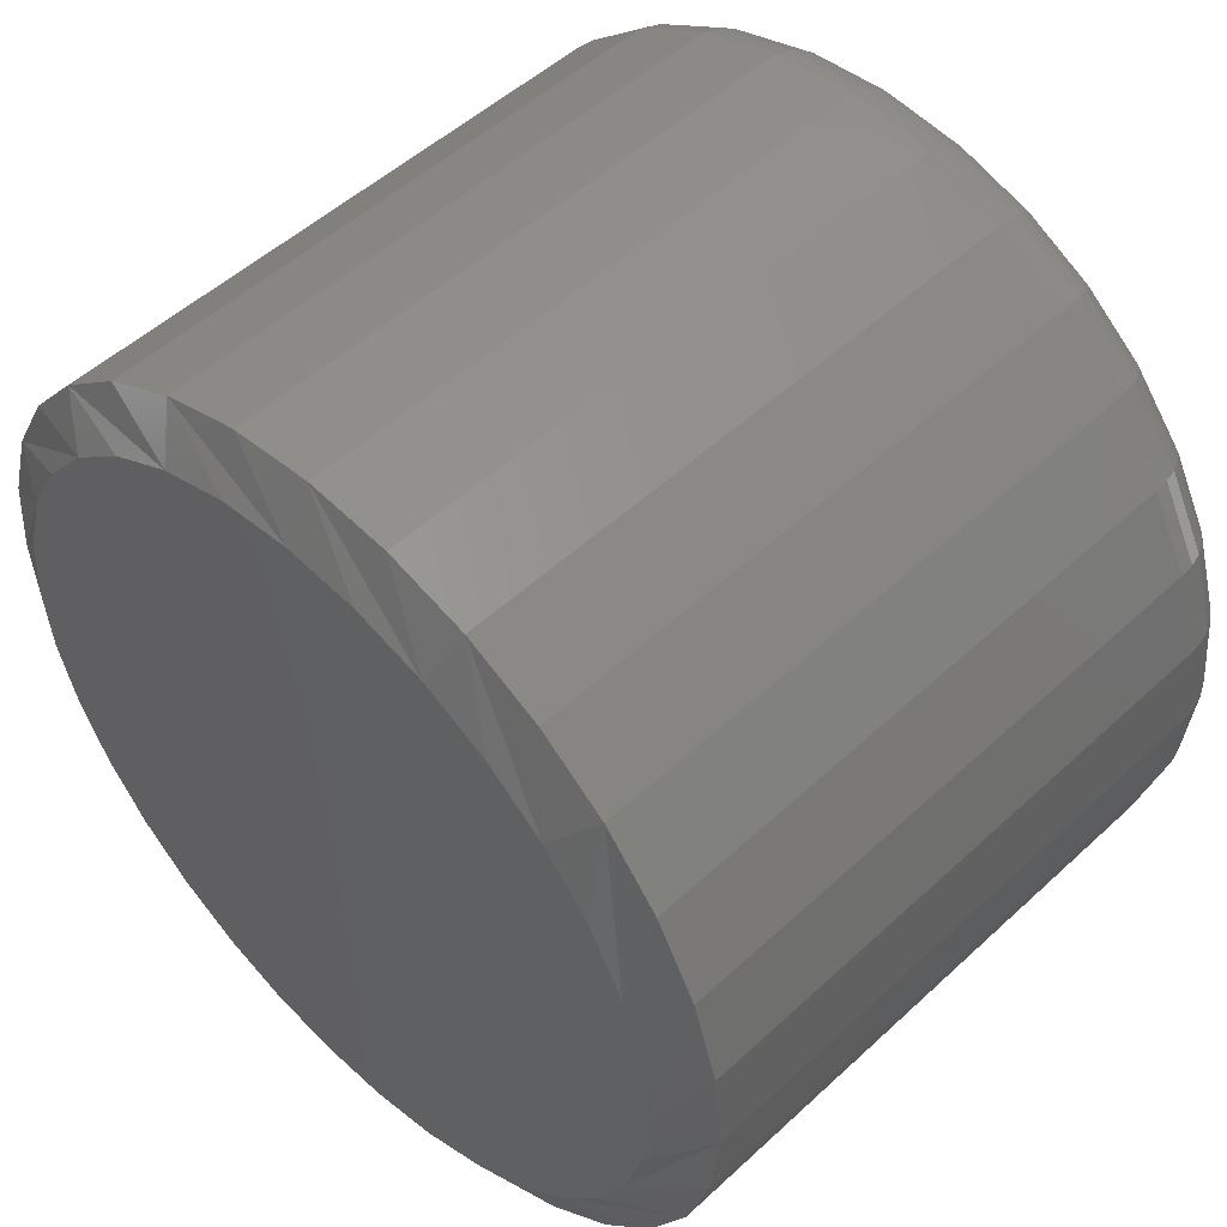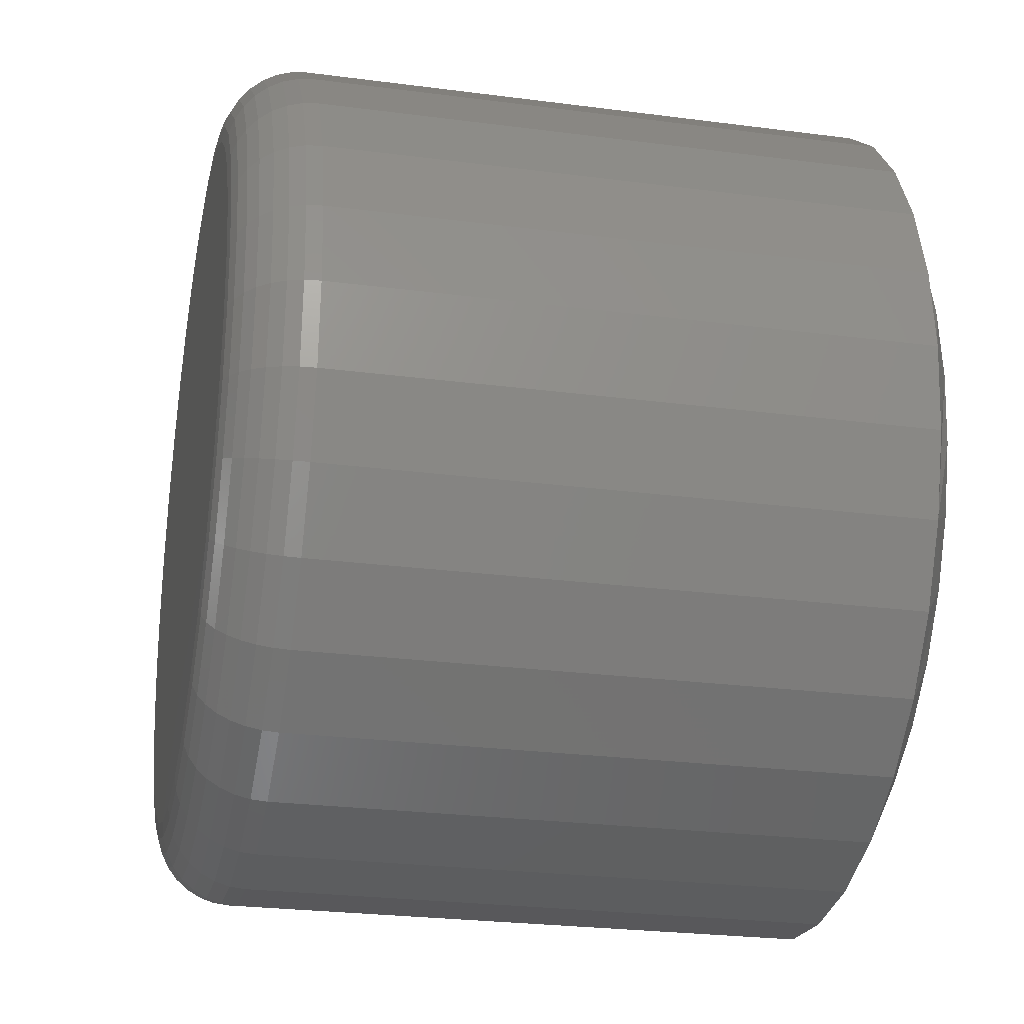
<metadata>
{"format":"stl","ext":"stl","renderer":"f3d","projection":"perspective","resolution":1024,"background":"white","views":[{"elev":51.1,"azim":44.8,"up":"+Y"},{"elev":-25.7,"azim":-101.8,"up":"+Y"}]}
</metadata>
<code>
# stl→obj: 353 verts, 702 faces
v 0.1295 -2.583e-16 0.02344
v 0.1295 -3.13e-17 0.1953
v 0.1271 -0.02493 0.02344
v 0.1271 -0.02493 0.1953
v 0.1198 -0.04891 0.02344
v 0.1198 -0.04891 0.1953
v 0.108 -0.071 0.02344
v 0.108 -0.071 0.1953
v 0.09209 -0.09037 0.02344
v 0.09209 -0.09037 0.1953
v 0.07273 -0.1063 0.02344
v 0.07273 -0.1063 0.1953
v 0.05063 -0.1181 0.02344
v 0.05063 -0.1181 0.1953
v 0.02666 -0.1253 0.02344
v 0.02666 -0.1253 0.1953
v 0.001727 -0.1278 0.02344
v 0.001727 -0.1278 0.1953
v -0.0232 -0.1253 0.02344
v -0.0232 -0.1253 0.1953
v -0.04718 -0.1181 0.02344
v -0.04718 -0.1181 0.1953
v -0.06927 -0.1063 0.02344
v -0.06927 -0.1063 0.1953
v -0.08864 -0.09037 0.02344
v -0.08864 -0.09037 0.1953
v -0.1045 -0.071 0.02344
v -0.1045 -0.071 0.1953
v -0.1163 -0.04891 0.02344
v -0.1163 -0.04891 0.1953
v -0.1236 -0.02493 0.02344
v -0.1236 -0.02493 0.1953
v -0.1261 1.565e-17 0.02344
v -0.1261 1.565e-17 0.1953
v -0.1236 0.02493 0.02344
v -0.1236 0.02493 0.1953
v -0.1163 0.04891 0.02344
v -0.1163 0.04891 0.1953
v -0.1045 0.071 0.02344
v -0.1045 0.071 0.1953
v -0.08864 0.09037 0.02344
v -0.08864 0.09037 0.1953
v -0.06927 0.1063 0.02344
v -0.06927 0.1063 0.1953
v -0.04718 0.1181 0.02344
v -0.04718 0.1181 0.1953
v -0.0232 0.1253 0.02344
v -0.0232 0.1253 0.1953
v 0.001727 0.1278 0.02344
v 0.001727 0.1278 0.1953
v 0.02666 0.1253 0.02344
v 0.02666 0.1253 0.1953
v 0.05063 0.1181 0.02344
v 0.05063 0.1181 0.1953
v 0.07273 0.1063 0.02344
v 0.07273 0.1063 0.1953
v 0.09209 0.09037 0.02344
v 0.09209 0.09037 0.1953
v 0.108 0.071 0.02344
v 0.108 0.071 0.1953
v 0.1198 0.04891 0.02344
v 0.1198 0.04891 0.1953
v 0.1271 0.02493 0.02344
v 0.1271 0.02493 0.1953
v -0.02016 0.11 0.2031
v 0.02361 0.11 0.2031
v 0.001728 0.1122 0.2031
v -0.0412 0.1036 0.2031
v 0.04465 0.1036 0.2031
v -0.06059 0.09327 0.2031
v 0.06405 0.09327 0.2031
v 0.06932 -0.08951 0.2031
v -0.04827 -0.1004 0.2031
v 0.05173 -0.1004 0.2031
v -0.02897 -0.1079 0.2031
v 0.03242 -0.1079 0.2031
v -0.008624 -0.1117 0.2031
v 0.01208 -0.1117 0.2031
v 0.08104 0.07932 0.2031
v -0.07759 0.07932 0.2031
v 0.09499 0.06232 0.2031
v -0.09154 0.06232 0.2031
v 0.1054 0.04293 0.2031
v -0.1019 0.04293 0.2031
v 0.1117 0.02188 0.2031
v -0.1083 0.02188 0.2031
v 0.1139 4.21e-17 0.2031
v -0.1104 1.192e-06 0.2031
v 0.112 -0.02061 0.2031
v -0.1085 -0.02061 0.2031
v 0.1063 -0.04052 0.2031
v -0.1029 -0.04052 0.2031
v 0.0971 -0.05905 0.2031
v -0.09364 -0.05905 0.2031
v 0.08462 -0.07557 0.2031
v -0.08117 -0.07557 0.2031
v -0.06587 -0.08951 0.2031
v 0.001727 0.1044 0
v 0.02209 0.1024 0
v -0.01863 0.1024 0
v -0.03821 0.09641 0
v 0.04166 0.09641 0
v -0.05625 0.08677 0
v 0.05971 0.08677 0
v 0.04166 -0.09641 0
v -0.03821 -0.09641 0
v 0.05971 -0.08677 0
v -0.01863 -0.1024 0
v 0.02209 -0.1024 0
v 0.001727 -0.1044 0
v -0.05625 -0.08677 0
v -0.07207 -0.07379 0
v 0.07552 -0.07379 0
v -0.08504 -0.05798 0
v 0.0885 -0.05798 0
v -0.09469 -0.03994 0
v 0.09814 -0.03994 0
v -0.1006 -0.02036 0
v 0.1041 -0.02036 0
v -0.1026 -1.857e-16 0
v 0.1061 -3.862e-17 0
v -0.1006 0.02036 0
v 0.1041 0.02036 0
v -0.09469 0.03994 0
v 0.09814 0.03994 0
v -0.08504 0.05798 0
v 0.0885 0.05798 0
v -0.07207 0.07379 0
v 0.07552 0.07379 0
v -0.1256 -2.012e-16 0.01887
v -0.1232 0.02484 0.01887
v -0.1243 -2.082e-16 0.01447
v -0.1219 0.02458 0.01447
v -0.1221 -2.012e-16 0.01042
v -0.1197 0.02416 0.01042
v -0.1192 -2.012e-16 0.006865
v -0.1169 0.02359 0.006865
v -0.1157 -1.943e-16 0.00395
v -0.1134 0.0229 0.00395
v -0.1116 -1.874e-16 0.001784
v -0.1094 0.02211 0.001784
v -0.1072 -1.804e-16 0.0004503
v -0.1051 0.02125 0.0004503
v 0.1266 0.02484 0.01887
v 0.1291 -5.551e-17 0.01887
v 0.1253 0.02458 0.01447
v 0.1277 -5.551e-17 0.01447
v 0.1232 0.02416 0.01042
v 0.1256 -5.551e-17 0.01042
v 0.1203 0.02359 0.006865
v 0.1227 -5.551e-17 0.006865
v 0.1169 0.0229 0.00395
v 0.1191 -5.551e-17 0.00395
v 0.1129 0.02211 0.001784
v 0.1151 -5.551e-17 0.001784
v 0.1086 0.02125 0.0004503
v 0.1107 -5.551e-17 0.0004503
v 0.1194 0.04873 0.01887
v 0.1181 0.04822 0.01447
v 0.1161 0.04739 0.01042
v 0.1135 0.04628 0.006865
v 0.1102 0.04492 0.00395
v 0.1064 0.04337 0.001784
v 0.1024 0.04169 0.0004503
v 0.1076 0.07075 0.01887
v 0.1065 0.07001 0.01447
v 0.1047 0.06881 0.01042
v 0.1023 0.06719 0.006865
v 0.09932 0.06521 0.00395
v 0.09596 0.06296 0.001784
v 0.0923 0.06052 0.0004503
v 0.09177 0.09005 0.01887
v 0.09083 0.0891 0.01447
v 0.0893 0.08757 0.01042
v 0.08724 0.08551 0.006865
v 0.08473 0.083 0.00395
v 0.08186 0.08013 0.001784
v 0.07875 0.07703 0.0004503
v 0.07248 0.1059 0.01887
v 0.07174 0.1048 0.01447
v 0.07053 0.103 0.01042
v 0.06891 0.1006 0.006865
v 0.06694 0.0976 0.00395
v 0.06469 0.09423 0.001784
v 0.06225 0.09057 0.0004503
v 0.05046 0.1177 0.01887
v 0.04995 0.1164 0.01447
v 0.04912 0.1144 0.01042
v 0.04801 0.1117 0.006865
v 0.04665 0.1084 0.00395
v 0.0451 0.1047 0.001784
v 0.04341 0.1006 0.0004503
v 0.02657 0.1249 0.01887
v 0.02631 0.1236 0.01447
v 0.02589 0.1215 0.01042
v 0.02532 0.1186 0.006865
v 0.02463 0.1151 0.00395
v 0.02384 0.1112 0.001784
v 0.02298 0.1068 0.0004503
v 0.001727 0.1273 0.01887
v 0.001727 0.126 0.01447
v 0.001727 0.1238 0.01042
v 0.001727 0.1209 0.006865
v 0.001727 0.1174 0.00395
v 0.001727 0.1133 0.001784
v 0.001727 0.1089 0.0004503
v -0.02312 0.1249 0.01887
v -0.02286 0.1236 0.01447
v -0.02243 0.1215 0.01042
v -0.02187 0.1186 0.006865
v -0.02117 0.1151 0.00395
v -0.02038 0.1112 0.001784
v -0.01952 0.1068 0.0004503
v -0.04701 0.1177 0.01887
v -0.0465 0.1164 0.01447
v -0.04567 0.1144 0.01042
v -0.04455 0.1117 0.006865
v -0.04319 0.1084 0.00395
v -0.04164 0.1047 0.001784
v -0.03996 0.1006 0.0004503
v -0.06902 0.1059 0.01887
v -0.06828 0.1048 0.01447
v -0.06708 0.103 0.01042
v -0.06546 0.1006 0.006865
v -0.06349 0.0976 0.00395
v -0.06123 0.09423 0.001784
v -0.05879 0.09057 0.0004503
v -0.08832 0.09005 0.01887
v -0.08738 0.0891 0.01447
v -0.08585 0.08757 0.01042
v -0.08378 0.08551 0.006865
v -0.08127 0.083 0.00395
v -0.07841 0.08013 0.001784
v -0.0753 0.07703 0.0004503
v -0.1042 0.07075 0.01887
v -0.103 0.07001 0.01447
v -0.1012 0.06881 0.01042
v -0.09882 0.06719 0.006865
v -0.09587 0.06521 0.00395
v -0.0925 0.06296 0.001784
v -0.08885 0.06052 0.0004503
v -0.1159 0.04873 0.01887
v -0.1147 0.04822 0.01447
v -0.1127 0.04739 0.01042
v -0.11 0.04628 0.006865
v -0.1067 0.04492 0.00395
v -0.103 0.04337 0.001784
v -0.09891 0.04169 0.0004503
v 0.1266 -0.02484 0.01887
v 0.1253 -0.02458 0.01447
v 0.1232 -0.02416 0.01042
v 0.1203 -0.02359 0.006865
v 0.1169 -0.0229 0.00395
v 0.1129 -0.02211 0.001784
v 0.1086 -0.02125 0.0004503
v -0.1232 -0.02484 0.01887
v -0.1219 -0.02458 0.01447
v -0.1197 -0.02416 0.01042
v -0.1169 -0.02359 0.006865
v -0.1134 -0.0229 0.00395
v -0.1094 -0.02211 0.001784
v -0.1051 -0.02125 0.0004503
v -0.1159 -0.04873 0.01887
v -0.1147 -0.04822 0.01447
v -0.1127 -0.04739 0.01042
v -0.11 -0.04628 0.006865
v -0.1067 -0.04492 0.00395
v -0.103 -0.04337 0.001784
v -0.09891 -0.04169 0.0004503
v -0.1042 -0.07075 0.01887
v -0.103 -0.07001 0.01447
v -0.1012 -0.06881 0.01042
v -0.09882 -0.06719 0.006865
v -0.09587 -0.06521 0.00395
v -0.0925 -0.06296 0.001784
v -0.08885 -0.06052 0.0004503
v -0.08832 -0.09005 0.01887
v -0.08738 -0.0891 0.01447
v -0.08585 -0.08757 0.01042
v -0.08378 -0.08551 0.006865
v -0.08127 -0.083 0.00395
v -0.07841 -0.08013 0.001784
v -0.0753 -0.07703 0.0004503
v -0.06902 -0.1059 0.01887
v -0.06828 -0.1048 0.01447
v -0.06708 -0.103 0.01042
v -0.06546 -0.1006 0.006865
v -0.06349 -0.0976 0.00395
v -0.06123 -0.09423 0.001784
v -0.05879 -0.09057 0.0004503
v -0.04701 -0.1177 0.01887
v -0.0465 -0.1164 0.01447
v -0.04567 -0.1144 0.01042
v -0.04455 -0.1117 0.006865
v -0.04319 -0.1084 0.00395
v -0.04164 -0.1047 0.001784
v -0.03996 -0.1006 0.0004503
v -0.02312 -0.1249 0.01887
v -0.02286 -0.1236 0.01447
v -0.02243 -0.1215 0.01042
v -0.02187 -0.1186 0.006865
v -0.02117 -0.1151 0.00395
v -0.02038 -0.1112 0.001784
v -0.01952 -0.1068 0.0004503
v 0.001727 -0.1273 0.01887
v 0.001727 -0.126 0.01447
v 0.001727 -0.1238 0.01042
v 0.001727 -0.1209 0.006865
v 0.001727 -0.1174 0.00395
v 0.001727 -0.1133 0.001784
v 0.001727 -0.1089 0.0004503
v 0.02657 -0.1249 0.01887
v 0.02631 -0.1236 0.01447
v 0.02589 -0.1215 0.01042
v 0.02532 -0.1186 0.006865
v 0.02463 -0.1151 0.00395
v 0.02384 -0.1112 0.001784
v 0.02298 -0.1068 0.0004503
v 0.05046 -0.1177 0.01887
v 0.04995 -0.1164 0.01447
v 0.04912 -0.1144 0.01042
v 0.04801 -0.1117 0.006865
v 0.04665 -0.1084 0.00395
v 0.0451 -0.1047 0.001784
v 0.04341 -0.1006 0.0004503
v 0.07248 -0.1059 0.01887
v 0.07174 -0.1048 0.01447
v 0.07053 -0.103 0.01042
v 0.06891 -0.1006 0.006865
v 0.06694 -0.0976 0.00395
v 0.06469 -0.09423 0.001784
v 0.06225 -0.09057 0.0004503
v 0.09177 -0.09005 0.01887
v 0.09083 -0.0891 0.01447
v 0.0893 -0.08757 0.01042
v 0.08724 -0.08551 0.006865
v 0.08473 -0.083 0.00395
v 0.08186 -0.08013 0.001784
v 0.07875 -0.07703 0.0004503
v 0.1076 -0.07075 0.01887
v 0.1065 -0.07001 0.01447
v 0.1047 -0.06881 0.01042
v 0.1023 -0.06719 0.006865
v 0.09932 -0.06521 0.00395
v 0.09596 -0.06296 0.001784
v 0.0923 -0.06052 0.0004503
v 0.1194 -0.04873 0.01887
v 0.1181 -0.04822 0.01447
v 0.1161 -0.04739 0.01042
v 0.1135 -0.04628 0.006865
v 0.1102 -0.04492 0.00395
v 0.1064 -0.04337 0.001784
v 0.1024 -0.04169 0.0004503
f 1 2 3
f 3 2 4
f 3 4 5
f 5 4 6
f 5 6 7
f 7 6 8
f 7 8 9
f 9 8 10
f 9 10 11
f 11 10 12
f 11 12 13
f 13 12 14
f 13 14 15
f 15 14 16
f 15 16 17
f 17 16 18
f 17 18 19
f 19 18 20
f 19 20 21
f 21 20 22
f 21 22 23
f 23 22 24
f 23 24 25
f 25 24 26
f 25 26 27
f 27 26 28
f 27 28 29
f 29 28 30
f 29 30 31
f 31 30 32
f 31 32 33
f 33 32 34
f 33 34 35
f 35 34 36
f 35 36 37
f 37 36 38
f 37 38 39
f 39 38 40
f 39 40 41
f 41 40 42
f 41 42 43
f 43 42 44
f 43 44 45
f 45 44 46
f 45 46 47
f 47 46 48
f 47 48 49
f 49 48 50
f 49 50 51
f 51 50 52
f 51 52 53
f 53 52 54
f 53 54 55
f 55 54 56
f 55 56 57
f 57 56 58
f 57 58 59
f 59 58 60
f 59 60 61
f 61 60 62
f 61 62 63
f 63 62 64
f 63 64 1
f 1 64 2
f 65 66 67
f 66 65 68
f 66 68 69
f 69 68 70
f 69 70 71
f 72 73 74
f 74 73 75
f 74 75 76
f 76 75 77
f 76 77 78
f 71 70 79
f 79 70 80
f 79 80 81
f 81 80 82
f 81 82 83
f 83 82 84
f 83 84 85
f 85 84 86
f 85 86 87
f 87 86 88
f 87 88 89
f 89 88 90
f 89 90 91
f 91 90 92
f 91 92 93
f 93 92 94
f 93 94 95
f 95 94 96
f 95 96 72
f 72 96 97
f 72 97 73
f 84 38 36
f 83 85 62
f 83 62 60
f 83 60 58
f 81 83 58
f 79 81 58
f 79 58 56
f 79 56 54
f 71 79 54
f 69 71 54
f 69 54 52
f 69 52 50
f 66 69 50
f 67 66 50
f 67 50 48
f 67 48 46
f 65 67 46
f 68 65 46
f 68 46 44
f 68 44 42
f 70 68 42
f 80 70 42
f 80 42 40
f 80 40 38
f 82 80 38
f 84 82 38
f 87 2 64
f 87 64 62
f 87 62 85
f 34 88 86
f 34 86 84
f 34 84 36
f 28 26 94
f 94 30 28
f 92 30 94
f 24 22 97
f 97 26 24
f 96 26 97
f 20 18 75
f 75 22 20
f 73 22 75
f 16 14 78
f 78 18 16
f 77 18 78
f 12 10 74
f 74 14 12
f 76 14 74
f 8 6 95
f 95 10 8
f 72 10 95
f 91 6 4
f 93 6 91
f 92 90 30
f 96 94 26
f 73 97 22
f 77 75 18
f 76 78 14
f 72 74 10
f 93 95 6
f 88 34 32
f 88 32 30
f 88 30 90
f 2 87 89
f 2 89 91
f 2 91 4
f 98 99 100
f 101 100 99
f 102 101 99
f 103 101 102
f 104 103 102
f 105 106 107
f 108 106 105
f 109 108 105
f 110 108 109
f 106 111 107
f 107 111 112
f 107 112 113
f 113 112 114
f 113 114 115
f 115 114 116
f 115 116 117
f 117 116 118
f 117 118 119
f 119 118 120
f 119 120 121
f 121 120 122
f 121 122 123
f 123 122 124
f 123 124 125
f 125 124 126
f 125 126 127
f 127 126 128
f 127 128 129
f 129 128 103
f 129 103 104
f 33 35 130
f 130 35 131
f 130 131 132
f 132 131 133
f 132 133 134
f 134 133 135
f 134 135 136
f 136 135 137
f 136 137 138
f 138 137 139
f 138 139 140
f 140 139 141
f 140 141 142
f 142 141 143
f 142 143 120
f 120 143 122
f 63 1 144
f 144 1 145
f 144 145 146
f 146 145 147
f 146 147 148
f 148 147 149
f 148 149 150
f 150 149 151
f 150 151 152
f 152 151 153
f 152 153 154
f 154 153 155
f 154 155 156
f 156 155 157
f 156 157 123
f 123 157 121
f 61 63 158
f 158 63 144
f 158 144 159
f 159 144 146
f 159 146 160
f 160 146 148
f 160 148 161
f 161 148 150
f 161 150 162
f 162 150 152
f 162 152 163
f 163 152 154
f 163 154 164
f 164 154 156
f 164 156 125
f 125 156 123
f 59 61 165
f 165 61 158
f 165 158 166
f 166 158 159
f 166 159 167
f 167 159 160
f 167 160 168
f 168 160 161
f 168 161 169
f 169 161 162
f 169 162 170
f 170 162 163
f 170 163 171
f 171 163 164
f 171 164 127
f 127 164 125
f 57 59 172
f 172 59 165
f 172 165 173
f 173 165 166
f 173 166 174
f 174 166 167
f 174 167 175
f 175 167 168
f 175 168 176
f 176 168 169
f 176 169 177
f 177 169 170
f 177 170 178
f 178 170 171
f 178 171 129
f 129 171 127
f 55 57 179
f 179 57 172
f 179 172 180
f 180 172 173
f 180 173 181
f 181 173 174
f 181 174 182
f 182 174 175
f 182 175 183
f 183 175 176
f 183 176 184
f 184 176 177
f 184 177 185
f 185 177 178
f 185 178 104
f 104 178 129
f 53 55 186
f 186 55 179
f 186 179 187
f 187 179 180
f 187 180 188
f 188 180 181
f 188 181 189
f 189 181 182
f 189 182 190
f 190 182 183
f 190 183 191
f 191 183 184
f 191 184 192
f 192 184 185
f 192 185 102
f 102 185 104
f 51 53 193
f 193 53 186
f 193 186 194
f 194 186 187
f 194 187 195
f 195 187 188
f 195 188 196
f 196 188 189
f 196 189 197
f 197 189 190
f 197 190 198
f 198 190 191
f 198 191 199
f 199 191 192
f 199 192 99
f 99 192 102
f 49 51 200
f 200 51 193
f 200 193 201
f 201 193 194
f 201 194 202
f 202 194 195
f 202 195 203
f 203 195 196
f 203 196 204
f 204 196 197
f 204 197 205
f 205 197 198
f 205 198 206
f 206 198 199
f 206 199 98
f 98 199 99
f 47 49 207
f 207 49 200
f 207 200 208
f 208 200 201
f 208 201 209
f 209 201 202
f 209 202 210
f 210 202 203
f 210 203 211
f 211 203 204
f 211 204 212
f 212 204 205
f 212 205 213
f 213 205 206
f 213 206 100
f 100 206 98
f 45 47 214
f 214 47 207
f 214 207 215
f 215 207 208
f 215 208 216
f 216 208 209
f 216 209 217
f 217 209 210
f 217 210 218
f 218 210 211
f 218 211 219
f 219 211 212
f 219 212 220
f 220 212 213
f 220 213 101
f 101 213 100
f 43 45 221
f 221 45 214
f 221 214 222
f 222 214 215
f 222 215 223
f 223 215 216
f 223 216 224
f 224 216 217
f 224 217 225
f 225 217 218
f 225 218 226
f 226 218 219
f 226 219 227
f 227 219 220
f 227 220 103
f 103 220 101
f 41 43 228
f 228 43 221
f 228 221 229
f 229 221 222
f 229 222 230
f 230 222 223
f 230 223 231
f 231 223 224
f 231 224 232
f 232 224 225
f 232 225 233
f 233 225 226
f 233 226 234
f 234 226 227
f 234 227 128
f 128 227 103
f 39 41 235
f 235 41 228
f 235 228 236
f 236 228 229
f 236 229 237
f 237 229 230
f 237 230 238
f 238 230 231
f 238 231 239
f 239 231 232
f 239 232 240
f 240 232 233
f 240 233 241
f 241 233 234
f 241 234 126
f 126 234 128
f 37 39 242
f 242 39 235
f 242 235 243
f 243 235 236
f 243 236 244
f 244 236 237
f 244 237 245
f 245 237 238
f 245 238 246
f 246 238 239
f 246 239 247
f 247 239 240
f 247 240 248
f 248 240 241
f 248 241 124
f 124 241 126
f 35 37 131
f 131 37 242
f 131 242 133
f 133 242 243
f 133 243 135
f 135 243 244
f 135 244 137
f 137 244 245
f 137 245 139
f 139 245 246
f 139 246 141
f 141 246 247
f 141 247 143
f 143 247 248
f 143 248 122
f 122 248 124
f 1 3 145
f 145 3 249
f 145 249 147
f 147 249 250
f 147 250 149
f 149 250 251
f 149 251 151
f 151 251 252
f 151 252 153
f 153 252 253
f 153 253 155
f 155 253 254
f 155 254 157
f 157 254 255
f 157 255 121
f 121 255 119
f 31 33 256
f 256 33 130
f 256 130 257
f 257 130 132
f 257 132 258
f 258 132 134
f 258 134 259
f 259 134 136
f 259 136 260
f 260 136 138
f 260 138 261
f 261 138 140
f 261 140 262
f 262 140 142
f 262 142 118
f 118 142 120
f 29 31 263
f 263 31 256
f 263 256 264
f 264 256 257
f 264 257 265
f 265 257 258
f 265 258 266
f 266 258 259
f 266 259 267
f 267 259 260
f 267 260 268
f 268 260 261
f 268 261 269
f 269 261 262
f 269 262 116
f 116 262 118
f 27 29 270
f 270 29 263
f 270 263 271
f 271 263 264
f 271 264 272
f 272 264 265
f 272 265 273
f 273 265 266
f 273 266 274
f 274 266 267
f 274 267 275
f 275 267 268
f 275 268 276
f 276 268 269
f 276 269 114
f 114 269 116
f 25 27 277
f 277 27 270
f 277 270 278
f 278 270 271
f 278 271 279
f 279 271 272
f 279 272 280
f 280 272 273
f 280 273 281
f 281 273 274
f 281 274 282
f 282 274 275
f 282 275 283
f 283 275 276
f 283 276 112
f 112 276 114
f 23 25 284
f 284 25 277
f 284 277 285
f 285 277 278
f 285 278 286
f 286 278 279
f 286 279 287
f 287 279 280
f 287 280 288
f 288 280 281
f 288 281 289
f 289 281 282
f 289 282 290
f 290 282 283
f 290 283 111
f 111 283 112
f 21 23 291
f 291 23 284
f 291 284 292
f 292 284 285
f 292 285 293
f 293 285 286
f 293 286 294
f 294 286 287
f 294 287 295
f 295 287 288
f 295 288 296
f 296 288 289
f 296 289 297
f 297 289 290
f 297 290 106
f 106 290 111
f 19 21 298
f 298 21 291
f 298 291 299
f 299 291 292
f 299 292 300
f 300 292 293
f 300 293 301
f 301 293 294
f 301 294 302
f 302 294 295
f 302 295 303
f 303 295 296
f 303 296 304
f 304 296 297
f 304 297 108
f 108 297 106
f 17 19 305
f 305 19 298
f 305 298 306
f 306 298 299
f 306 299 307
f 307 299 300
f 307 300 308
f 308 300 301
f 308 301 309
f 309 301 302
f 309 302 310
f 310 302 303
f 310 303 311
f 311 303 304
f 311 304 110
f 110 304 108
f 15 17 312
f 312 17 305
f 312 305 313
f 313 305 306
f 313 306 314
f 314 306 307
f 314 307 315
f 315 307 308
f 315 308 316
f 316 308 309
f 316 309 317
f 317 309 310
f 317 310 318
f 318 310 311
f 318 311 109
f 109 311 110
f 13 15 319
f 319 15 312
f 319 312 320
f 320 312 313
f 320 313 321
f 321 313 314
f 321 314 322
f 322 314 315
f 322 315 323
f 323 315 316
f 323 316 324
f 324 316 317
f 324 317 325
f 325 317 318
f 325 318 105
f 105 318 109
f 11 13 326
f 326 13 319
f 326 319 327
f 327 319 320
f 327 320 328
f 328 320 321
f 328 321 329
f 329 321 322
f 329 322 330
f 330 322 323
f 330 323 331
f 331 323 324
f 331 324 332
f 332 324 325
f 332 325 107
f 107 325 105
f 9 11 333
f 333 11 326
f 333 326 334
f 334 326 327
f 334 327 335
f 335 327 328
f 335 328 336
f 336 328 329
f 336 329 337
f 337 329 330
f 337 330 338
f 338 330 331
f 338 331 339
f 339 331 332
f 339 332 113
f 113 332 107
f 7 9 340
f 340 9 333
f 340 333 341
f 341 333 334
f 341 334 342
f 342 334 335
f 342 335 343
f 343 335 336
f 343 336 344
f 344 336 337
f 344 337 345
f 345 337 338
f 345 338 346
f 346 338 339
f 346 339 115
f 115 339 113
f 5 7 347
f 347 7 340
f 347 340 348
f 348 340 341
f 348 341 349
f 349 341 342
f 349 342 350
f 350 342 343
f 350 343 351
f 351 343 344
f 351 344 352
f 352 344 345
f 352 345 353
f 353 345 346
f 353 346 117
f 117 346 115
f 3 5 249
f 249 5 347
f 249 347 250
f 250 347 348
f 250 348 251
f 251 348 349
f 251 349 252
f 252 349 350
f 252 350 253
f 253 350 351
f 253 351 254
f 254 351 352
f 254 352 255
f 255 352 353
f 255 353 119
f 119 353 117

</code>
